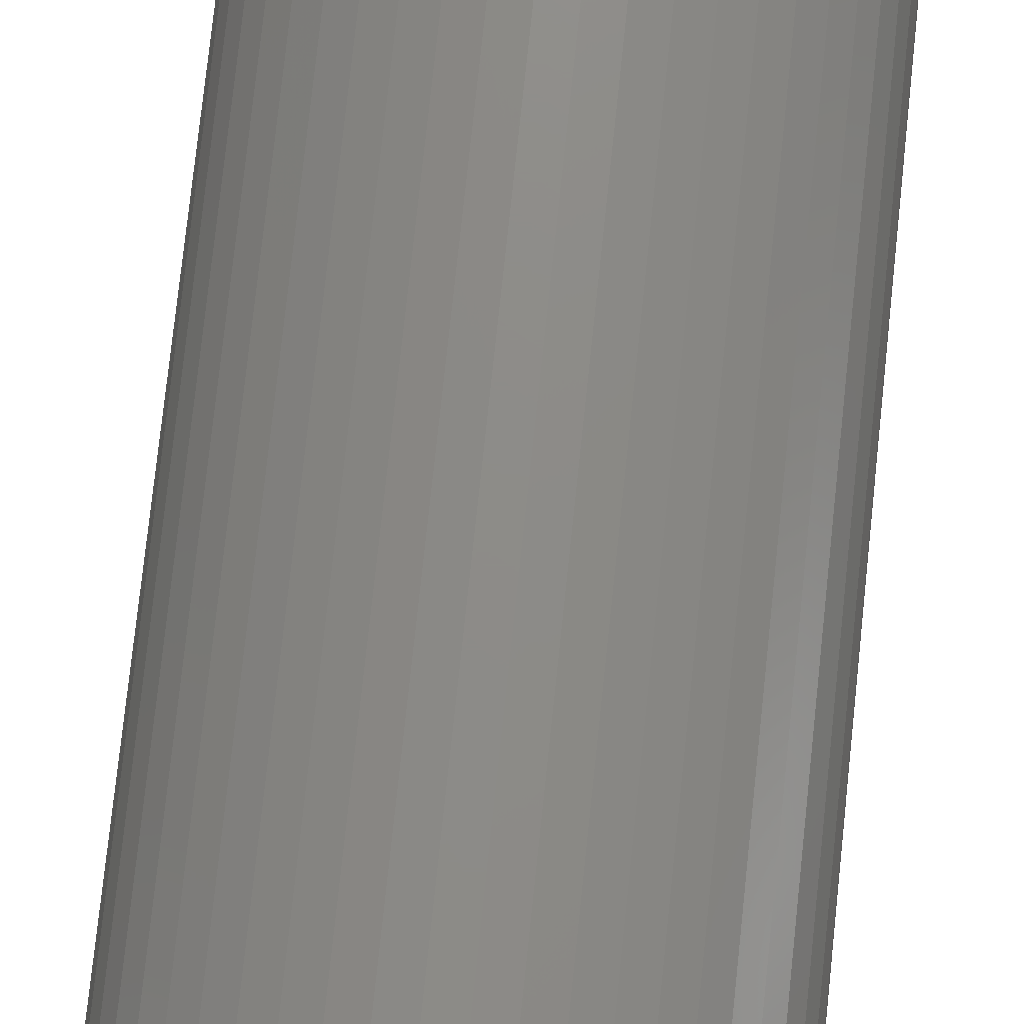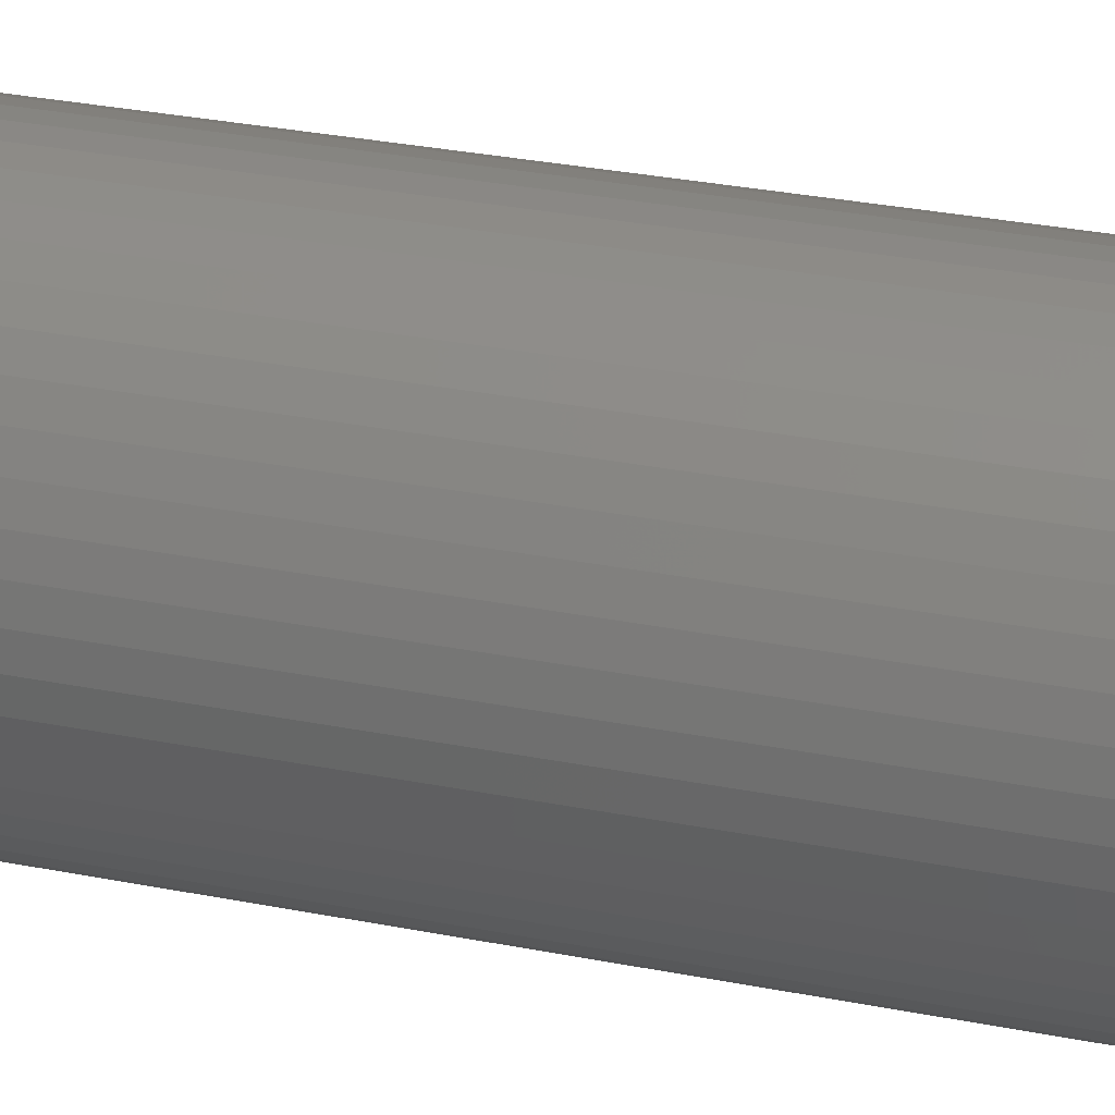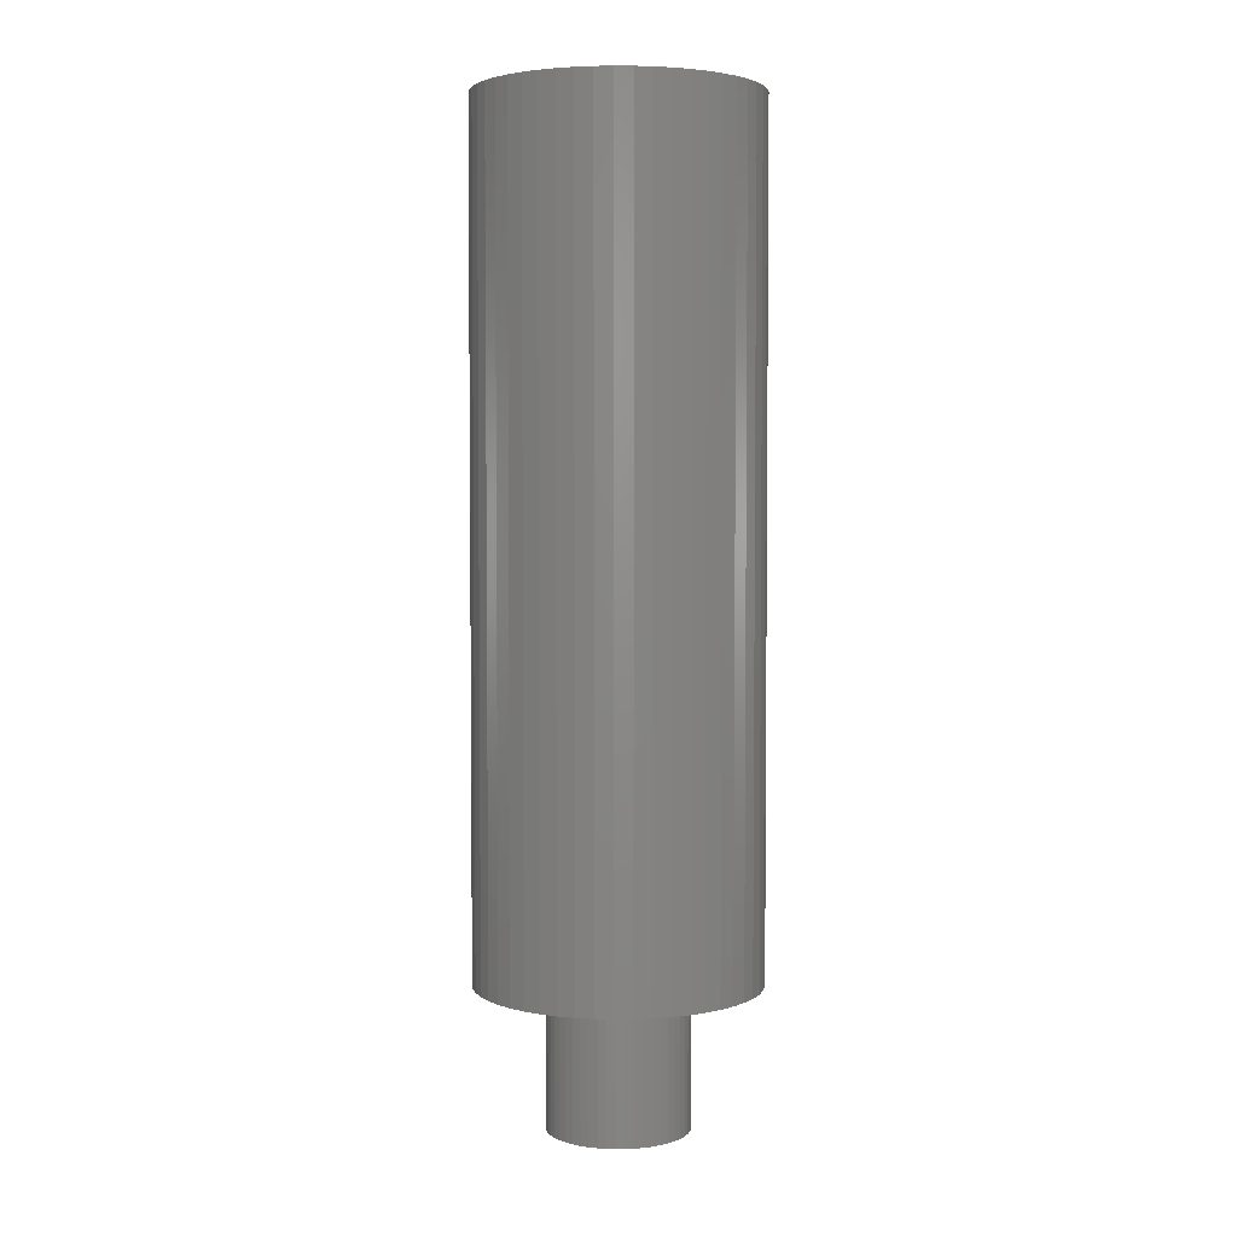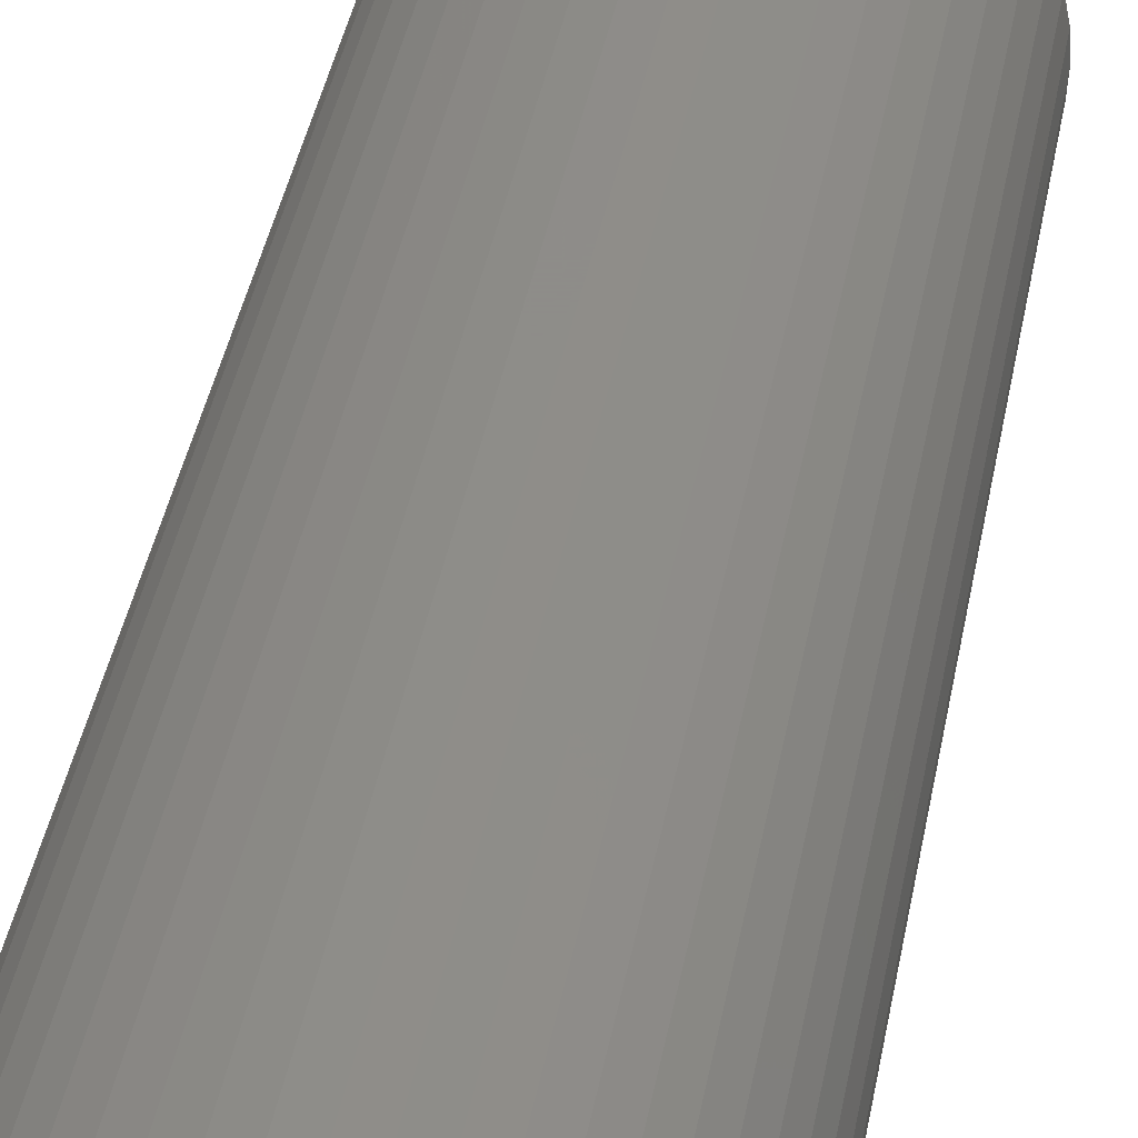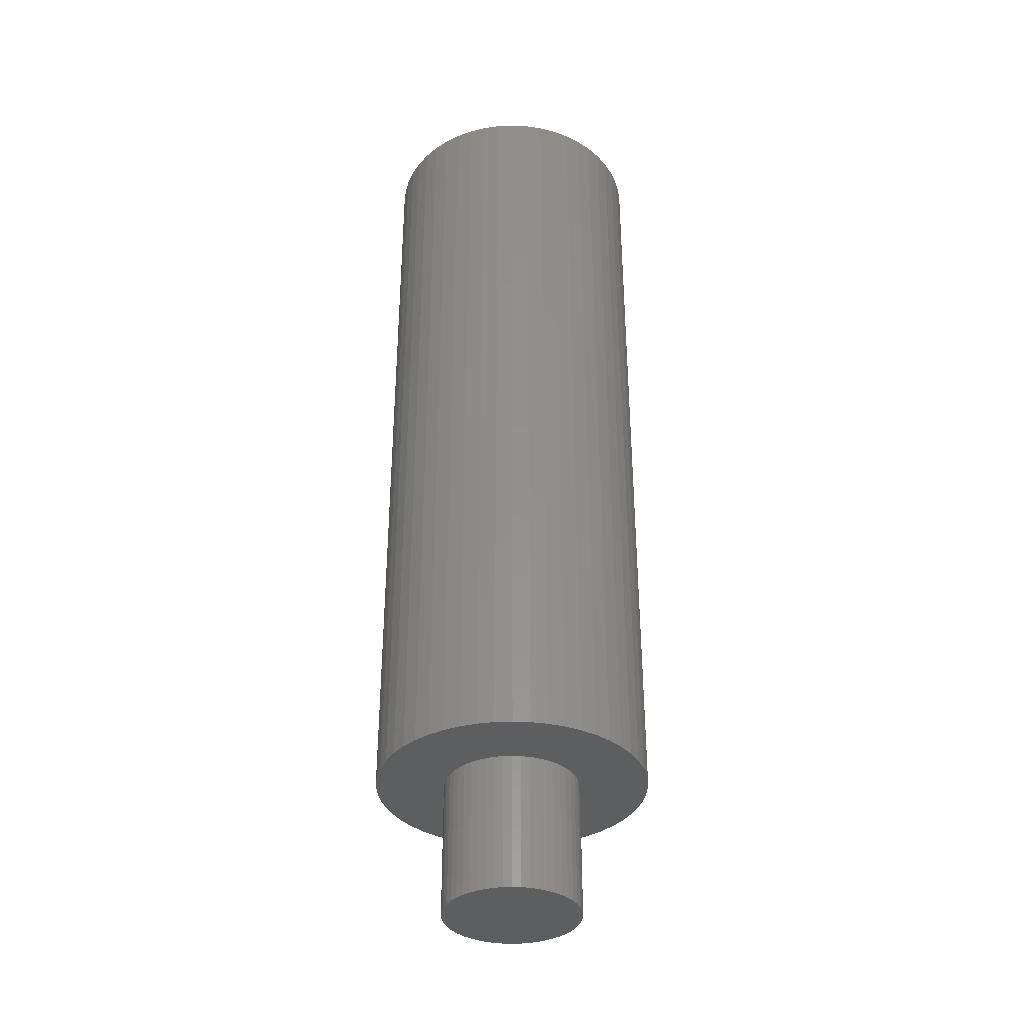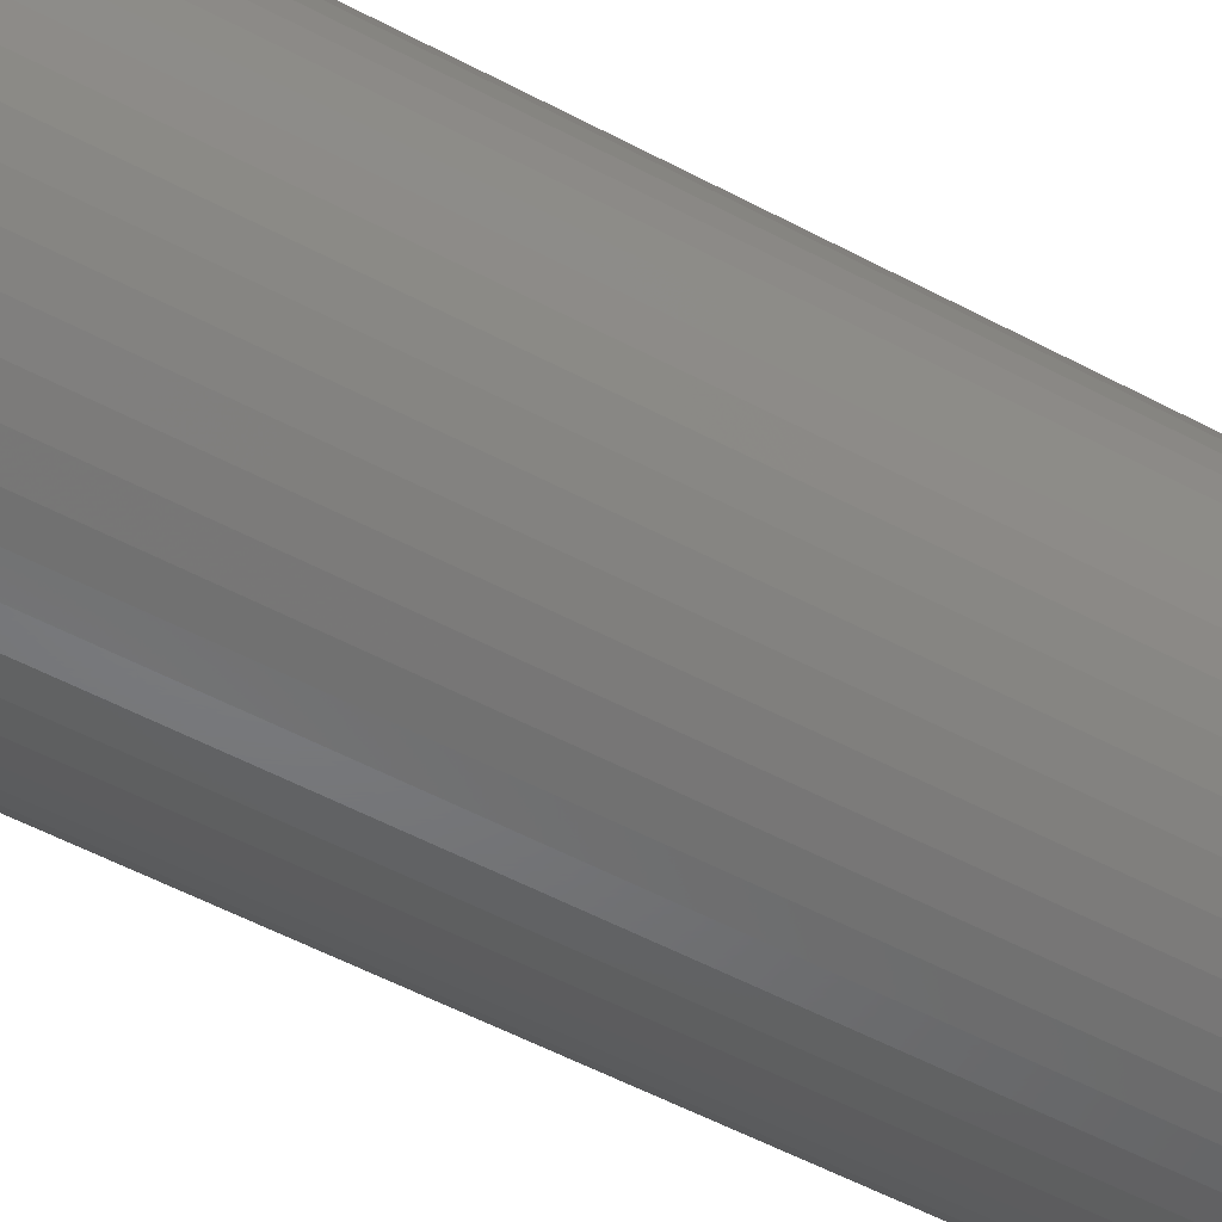
<metadata>
{"format":"stl","ext":"stl","renderer":"f3d","projection":"perspective","resolution":1024,"background":"white","views":[{"elev":75.0,"azim":-174.0,"up":"+Y"},{"elev":27.8,"azim":-72.6,"up":"+Y"},{"elev":3.7,"azim":-59.5,"up":"+Z"},{"elev":38.4,"azim":9.9,"up":"+Y"},{"elev":-35.7,"azim":89.8,"up":"+Z"},{"elev":-50.3,"azim":59.1,"up":"+Y"}]}
</metadata>
<code>
# stl→obj: 200 verts, 396 faces
v 1.256 -19.96 0
v 3.748 -19.65 120
v 1.256 -19.96 120
v 3.748 -19.65 0
v 19.84 2.507 120
v 19.37 4.974 0
v 19.37 4.974 120
v 19.84 2.507 0
v 19.84 -2.507 120
v 20 0 0
v 20 0 120
v 19.84 -2.507 0
v -18.6 7.362 0
v -17.53 9.635 120
v -17.53 9.635 0
v -18.6 7.362 120
v 14.58 -13.69 120
v 16.18 -11.76 0
v 16.18 -11.76 120
v 14.58 -13.69 0
v 18.6 7.362 0
v 18.6 7.362 120
v 10.72 -16.89 0
v 12.75 -15.41 120
v 10.72 -16.89 120
v 12.75 -15.41 0
v 1.256 19.96 0
v -1.256 19.96 120
v 1.256 19.96 120
v -1.256 19.96 0
v -6.18 -19.02 0
v -3.748 -19.65 120
v -6.18 -19.02 120
v -3.748 -19.65 0
v -6.18 19.02 0
v -8.516 18.1 120
v -6.18 19.02 120
v -8.516 18.1 0
v 3.748 19.65 0
v 3.748 19.65 120
v -19.84 -2.507 0
v -20 0 120
v -20 0 0
v -19.84 -2.507 120
v 6.18 -19.02 0
v 8.516 -18.1 120
v 6.18 -19.02 120
v 8.516 -18.1 0
v -1.256 -19.96 0
v -1.256 -19.96 120
v -17.53 -9.635 0
v -18.6 -7.362 120
v -18.6 -7.362 0
v -17.53 -9.635 120
v -19.37 -4.974 120
v -19.37 -4.974 0
v 10 0 0
v 9.921 -1.253 0
v 19.37 -4.974 0
v 9.686 -2.487 0
v 18.6 -7.362 0
v 9.921 1.253 0
v 9.298 -3.681 0
v 17.53 -9.635 0
v 8.763 -4.818 0
v 9.686 2.487 0
v 8.09 -5.878 0
v 7.29 -6.845 0
v 9.298 3.681 0
v 6.374 -7.705 0
v 17.53 9.635 0
v 8.763 4.818 0
v 5.358 -8.443 0
v 4.258 -9.048 0
v 3.09 -9.511 0
v 1.874 -9.823 0
v 0.6279 -9.98 0
v -0.6279 -9.98 0
v -1.874 -9.823 0
v -3.09 -9.511 0
v -4.258 -9.048 0
v -8.516 -18.1 0
v -5.358 -8.443 0
v -10.72 -16.89 0
v -6.374 -7.705 0
v -12.75 -15.41 0
v -7.29 -6.845 0
v -14.58 -13.69 0
v -8.09 -5.878 0
v -16.18 -11.76 0
v -8.763 -4.818 0
v 16.18 11.76 0
v 8.09 5.878 0
v 14.58 13.69 0
v 7.29 6.845 0
v 12.75 15.41 0
v 6.374 7.705 0
v 10.72 16.89 0
v 5.358 8.443 0
v 8.516 18.1 0
v 4.258 9.048 0
v 6.18 19.02 0
v 3.09 9.511 0
v 1.874 9.823 0
v 0.6279 9.98 0
v -0.6279 9.98 0
v -1.874 9.823 0
v -3.748 19.65 0
v -3.09 9.511 0
v -4.258 9.048 0
v -5.358 8.443 0
v -10.72 16.89 0
v -6.374 7.705 0
v -12.75 15.41 0
v -7.29 6.845 0
v -14.58 13.69 0
v -8.09 5.878 0
v -16.18 11.76 0
v -8.763 4.818 0
v -9.298 3.681 0
v -9.686 2.487 0
v -19.37 4.974 0
v -9.921 1.253 0
v -19.84 2.507 0
v -10 0 0
v -9.298 -3.681 0
v -9.686 -2.487 0
v -9.921 -1.253 0
v 6.18 19.02 120
v 17.53 -9.635 120
v 18.6 -7.362 120
v 19.37 -4.974 120
v -8.516 -18.1 120
v -10.72 -16.89 120
v -12.75 -15.41 120
v -14.58 -13.69 120
v -14.58 13.69 120
v -12.75 15.41 120
v 16.18 11.76 120
v 14.58 13.69 120
v -19.37 4.974 120
v -19.84 2.507 120
v 8.516 18.1 120
v 10.72 16.89 120
v -16.18 11.76 120
v 17.53 9.635 120
v -16.18 -11.76 120
v -3.748 19.65 120
v 12.75 15.41 120
v -10.72 16.89 120
v -5.358 8.443 -20
v -6.374 7.705 -20
v 9.686 2.487 -20
v 9.921 1.253 -20
v 7.29 6.845 -20
v 6.374 7.705 -20
v -8.09 5.878 -20
v -7.29 6.845 -20
v 10 0 -20
v 8.09 -5.878 -20
v 7.29 -6.845 -20
v 4.258 9.048 -20
v 3.09 9.511 -20
v 5.358 8.443 -20
v 4.258 -9.048 -20
v 5.358 -8.443 -20
v 9.921 -1.253 -20
v 9.686 -2.487 -20
v 9.298 -3.681 -20
v 9.298 3.681 -20
v 8.763 -4.818 -20
v 8.763 4.818 -20
v 8.09 5.878 -20
v 6.374 -7.705 -20
v 3.09 -9.511 -20
v 1.874 -9.823 -20
v 1.874 9.823 -20
v 0.6279 -9.98 -20
v 0.6279 9.98 -20
v -0.6279 -9.98 -20
v -0.6279 9.98 -20
v -1.874 -9.823 -20
v -1.874 9.823 -20
v -3.09 -9.511 -20
v -3.09 9.511 -20
v -4.258 -9.048 -20
v -4.258 9.048 -20
v -5.358 -8.443 -20
v -6.374 -7.705 -20
v -7.29 -6.845 -20
v -8.09 -5.878 -20
v -8.763 -4.818 -20
v -8.763 4.818 -20
v -9.298 -3.681 -20
v -9.298 3.681 -20
v -9.686 -2.487 -20
v -9.686 2.487 -20
v -9.921 -1.253 -20
v -9.921 1.253 -20
v -10 0 -20
f 1 2 3
f 2 1 4
f 5 6 7
f 6 5 8
f 9 10 11
f 10 9 12
f 13 14 15
f 14 13 16
f 11 8 5
f 8 11 10
f 17 18 19
f 18 17 20
f 7 21 22
f 21 7 6
f 23 24 25
f 24 23 26
f 27 28 29
f 28 27 30
f 31 32 33
f 32 31 34
f 35 36 37
f 36 35 38
f 26 17 24
f 17 26 20
f 39 29 40
f 29 39 27
f 41 42 43
f 42 41 44
f 45 46 47
f 46 45 48
f 49 3 50
f 3 49 1
f 51 52 53
f 52 51 54
f 53 55 56
f 55 53 52
f 57 10 12
f 58 12 59
f 10 57 8
f 60 59 61
f 62 8 57
f 63 61 64
f 8 62 6
f 65 64 18
f 66 6 62
f 67 18 20
f 6 66 21
f 68 20 26
f 69 21 66
f 70 26 23
f 21 69 71
f 72 71 69
f 12 58 57
f 59 60 58
f 61 63 60
f 64 65 63
f 73 23 48
f 18 67 65
f 20 68 67
f 26 70 68
f 74 48 45
f 23 73 70
f 48 74 73
f 75 45 4
f 45 75 74
f 4 76 75
f 1 76 4
f 1 77 76
f 1 78 77
f 49 78 1
f 49 79 78
f 34 79 49
f 79 34 80
f 31 80 34
f 80 31 81
f 82 81 31
f 81 82 83
f 84 83 82
f 83 84 85
f 86 85 84
f 85 86 87
f 88 87 86
f 87 88 89
f 90 89 88
f 51 91 90
f 89 90 91
f 71 72 92
f 93 92 72
f 92 93 94
f 95 94 93
f 94 95 96
f 97 96 95
f 96 97 98
f 99 98 97
f 98 99 100
f 101 100 99
f 100 101 102
f 103 102 101
f 102 103 39
f 104 39 103
f 104 27 39
f 105 27 104
f 106 27 105
f 106 30 27
f 107 30 106
f 108 107 109
f 107 108 30
f 35 109 110
f 38 110 111
f 109 35 108
f 112 111 113
f 114 113 115
f 116 115 117
f 110 38 35
f 118 117 119
f 15 119 120
f 13 120 121
f 122 121 123
f 111 112 38
f 124 123 125
f 91 51 126
f 53 126 51
f 113 114 112
f 126 53 127
f 115 116 114
f 56 127 53
f 117 118 116
f 127 56 128
f 119 15 118
f 41 128 56
f 120 13 15
f 128 41 125
f 121 122 13
f 43 125 41
f 123 124 122
f 125 43 124
f 102 40 129
f 40 102 39
f 56 44 41
f 44 56 55
f 19 64 130
f 64 19 18
f 4 47 2
f 47 4 45
f 131 59 132
f 59 131 61
f 130 61 131
f 61 130 64
f 84 133 134
f 133 84 82
f 88 135 136
f 135 88 86
f 114 137 138
f 137 114 116
f 139 94 140
f 94 139 92
f 86 134 135
f 134 86 84
f 124 141 122
f 141 124 142
f 98 143 144
f 143 98 100
f 48 25 46
f 25 48 23
f 132 12 9
f 12 132 59
f 122 16 13
f 16 122 141
f 118 137 116
f 137 118 145
f 22 71 146
f 71 22 21
f 88 147 90
f 147 88 136
f 100 129 143
f 129 100 102
f 15 145 118
f 145 15 14
f 82 33 133
f 33 82 31
f 108 37 148
f 37 108 35
f 90 54 51
f 54 90 147
f 5 9 11
f 7 9 5
f 7 132 9
f 22 132 7
f 22 131 132
f 146 131 22
f 146 130 131
f 139 130 146
f 139 19 130
f 140 19 139
f 140 17 19
f 149 17 140
f 149 24 17
f 144 24 149
f 144 25 24
f 143 25 144
f 143 46 25
f 129 46 143
f 129 47 46
f 40 47 129
f 40 2 47
f 29 2 40
f 29 3 2
f 28 3 29
f 28 50 3
f 148 50 28
f 148 32 50
f 37 32 148
f 37 33 32
f 36 33 37
f 36 133 33
f 150 133 36
f 150 134 133
f 138 134 150
f 138 135 134
f 137 135 138
f 137 136 135
f 145 136 137
f 145 147 136
f 14 147 145
f 14 54 147
f 16 54 14
f 16 52 54
f 141 52 16
f 141 55 52
f 142 55 141
f 142 44 55
f 44 142 42
f 38 150 36
f 150 38 112
f 146 92 139
f 92 146 71
f 112 138 150
f 138 112 114
f 43 142 124
f 142 43 42
f 30 148 28
f 148 30 108
f 94 149 140
f 149 94 96
f 34 50 32
f 50 34 49
f 96 144 149
f 144 96 98
f 151 113 111
f 113 151 152
f 62 153 66
f 153 62 154
f 155 97 95
f 97 155 156
f 157 115 158
f 115 157 117
f 57 154 62
f 154 57 159
f 68 160 67
f 160 68 161
f 162 103 101
f 103 162 163
f 164 101 99
f 101 164 162
f 165 73 74
f 73 165 166
f 167 154 159
f 168 154 167
f 168 153 154
f 169 153 168
f 169 170 153
f 171 170 169
f 171 172 170
f 160 172 171
f 160 173 172
f 161 173 160
f 161 155 173
f 174 155 161
f 174 156 155
f 166 156 174
f 166 164 156
f 165 164 166
f 165 162 164
f 175 162 165
f 175 163 162
f 176 163 175
f 176 177 163
f 178 177 176
f 178 179 177
f 180 179 178
f 180 181 179
f 182 181 180
f 182 183 181
f 184 183 182
f 184 185 183
f 186 185 184
f 186 187 185
f 188 187 186
f 188 151 187
f 189 151 188
f 189 152 151
f 190 152 189
f 190 158 152
f 191 158 190
f 191 157 158
f 192 157 191
f 192 193 157
f 194 193 192
f 194 195 193
f 196 195 194
f 196 197 195
f 198 197 196
f 198 199 197
f 199 198 200
f 191 91 192
f 91 191 89
f 192 126 194
f 126 192 91
f 166 70 73
f 70 166 174
f 197 120 195
f 120 197 121
f 179 106 105
f 106 179 181
f 93 155 95
f 155 93 173
f 163 104 103
f 104 163 177
f 184 79 80
f 79 184 182
f 198 125 200
f 125 198 128
f 180 77 78
f 77 180 178
f 185 110 109
f 110 185 187
f 177 105 104
f 105 177 179
f 196 128 198
f 128 196 127
f 194 127 196
f 127 194 126
f 200 123 199
f 123 200 125
f 186 80 81
f 80 186 184
f 190 89 191
f 89 190 87
f 178 76 77
f 76 178 176
f 63 168 60
f 168 63 169
f 187 111 110
f 111 187 151
f 181 107 106
f 107 181 183
f 189 83 85
f 83 189 188
f 175 74 75
f 74 175 165
f 67 171 65
f 171 67 160
f 60 167 58
f 167 60 168
f 72 173 93
f 173 72 172
f 182 78 79
f 78 182 180
f 58 159 57
f 159 58 167
f 193 117 157
f 117 193 119
f 188 81 83
f 81 188 186
f 190 85 87
f 85 190 189
f 199 121 197
f 121 199 123
f 65 169 63
f 169 65 171
f 176 75 76
f 75 176 175
f 195 119 193
f 119 195 120
f 66 170 69
f 170 66 153
f 156 99 97
f 99 156 164
f 152 115 113
f 115 152 158
f 183 109 107
f 109 183 185
f 69 172 72
f 172 69 170
f 174 68 70
f 68 174 161

</code>
